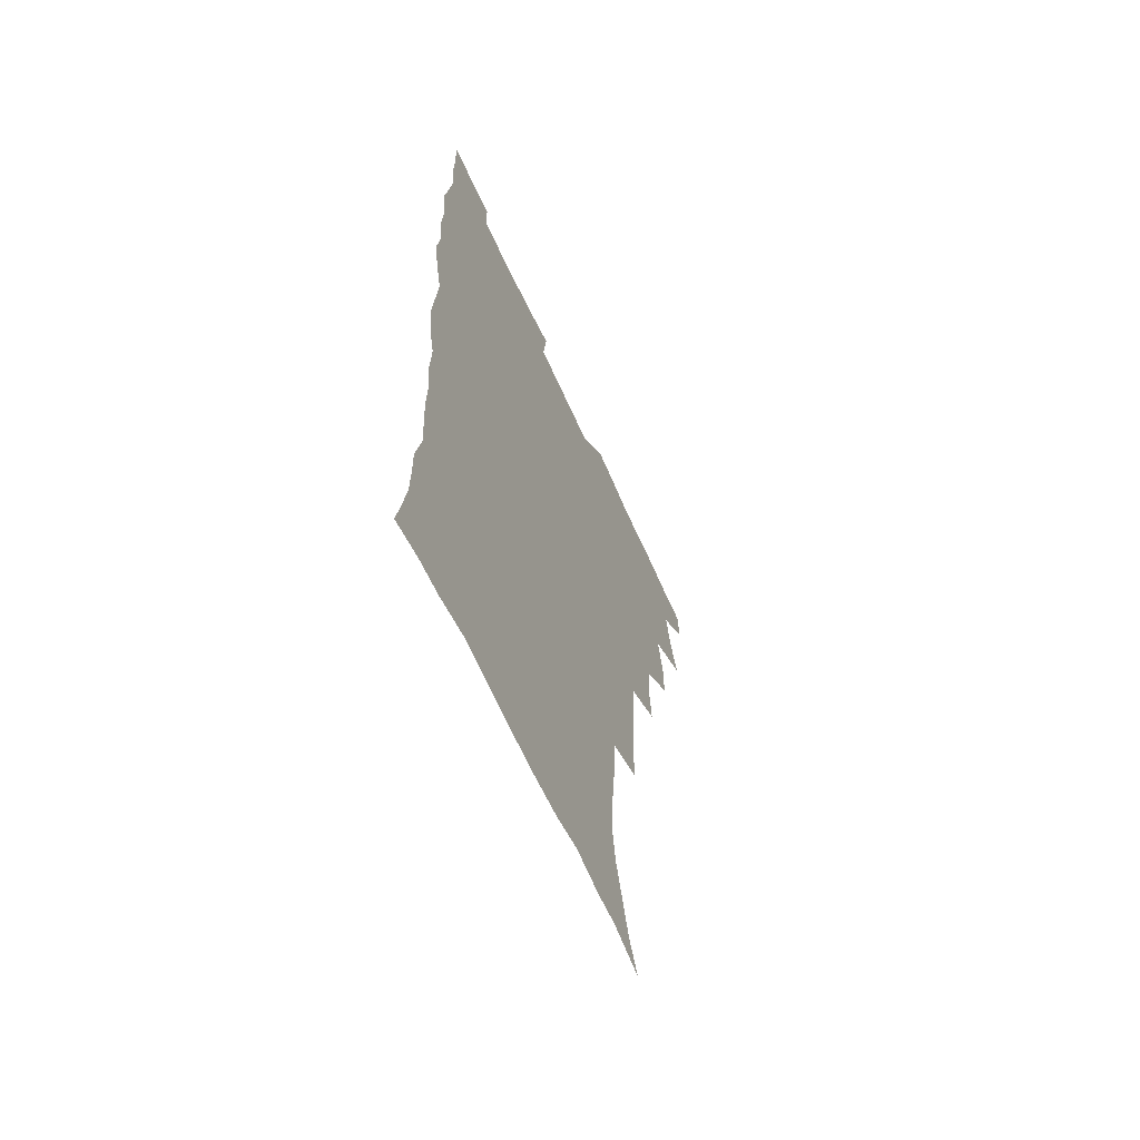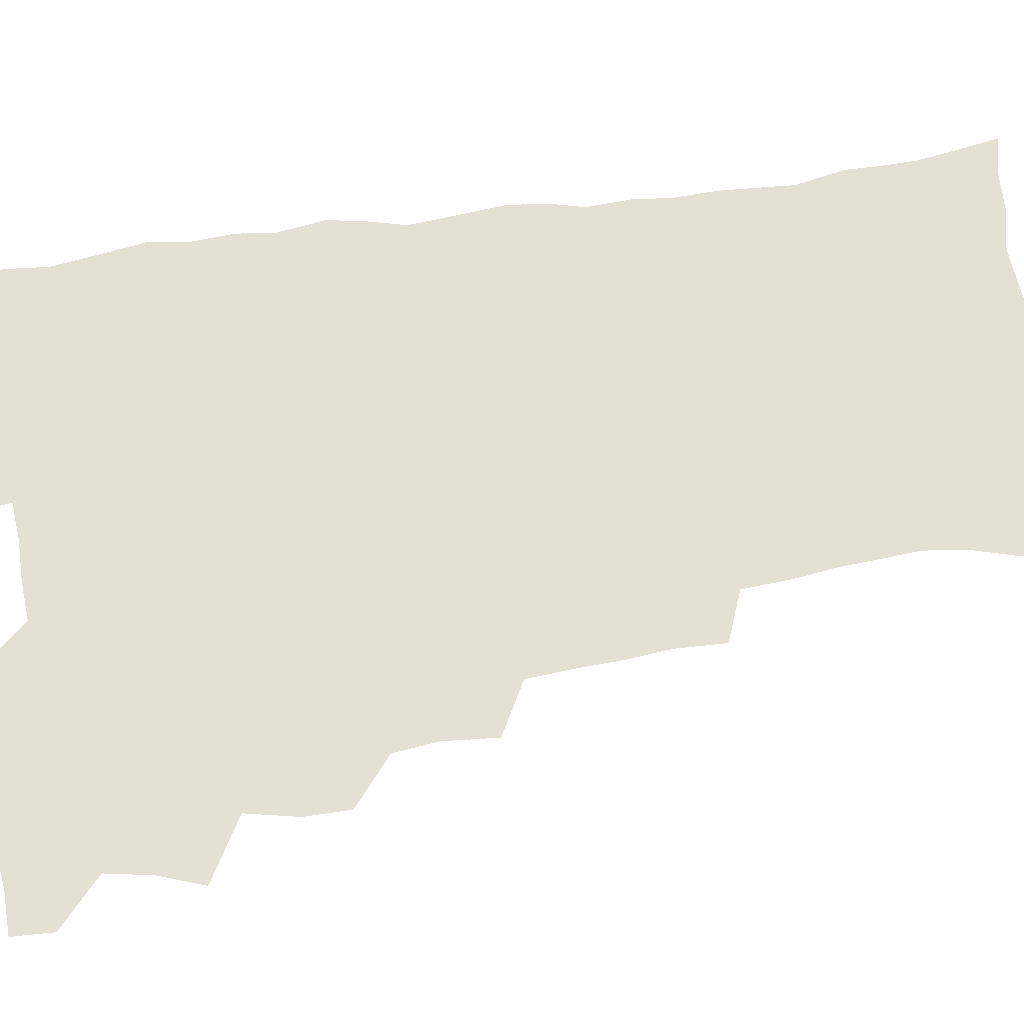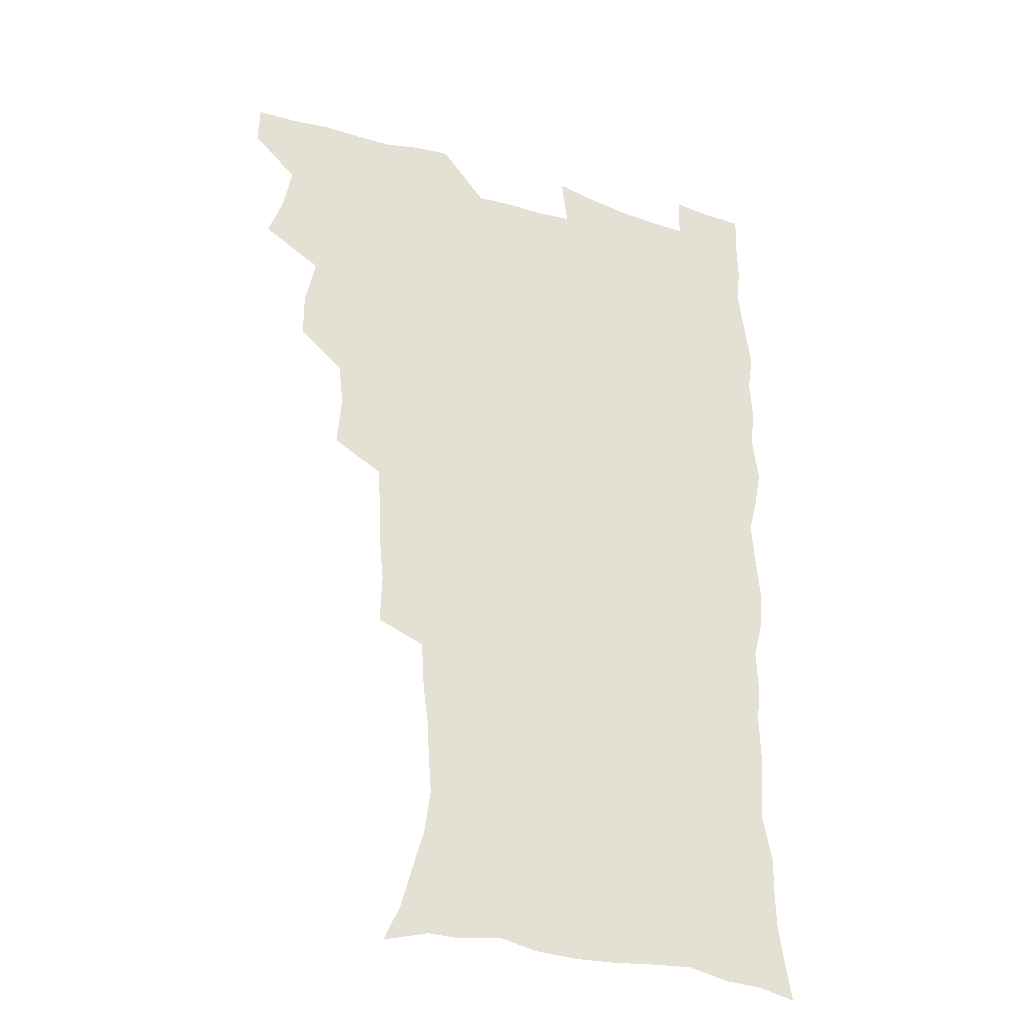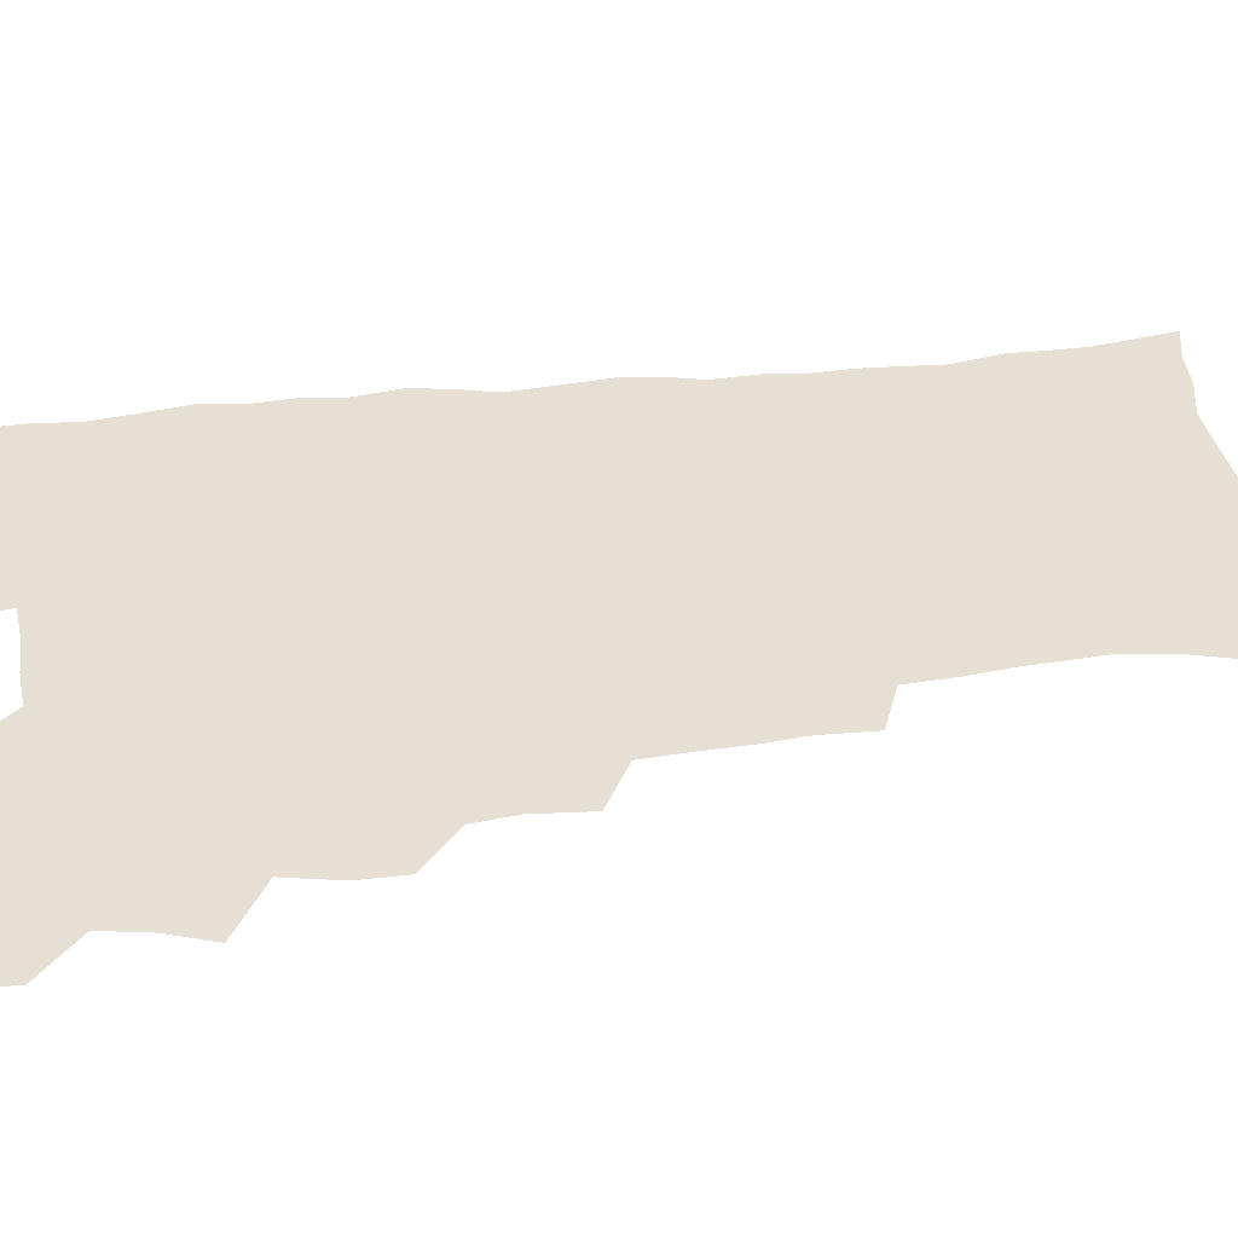
<metadata>
{"format":"obj","ext":"obj","renderer":"f3d","projection":"perspective","resolution":1024,"background":"white","views":[{"elev":-64.2,"azim":114.3,"up":"+Y"},{"elev":65.3,"azim":-98.4,"up":"+Z"},{"elev":-31.0,"azim":-23.9,"up":"+Y"},{"elev":38.2,"azim":-97.9,"up":"+Z"}]}
</metadata>
<code>
v 480 539.1 0
v 480.6 554.1 0
v 488 490.7 0
v 493.9 507 0
v 496.9 523.6 0
v 497.3 538.7 0
v 496 554.4 0
v 506.3 442.4 0
v 506.2 458.9 0
v 510.2 477.8 0
v 514.2 494.5 0
v 512 508.6 0
v 513.9 523.8 0
v 513.1 538.6 0
v 510.7 556.2 0
v 523.4 392.3 0
v 525.1 412.3 0
v 523.2 428.2 0
v 527 447.5 0
v 527.1 463.6 0
v 526.8 479 0
v 528.2 494.6 0
v 529 509.6 0
v 529.2 524 0
v 528.4 538.2 0
v 525.9 556.1 0
v 545.1 313.7 0
v 545.7 332.4 0
v 544.2 347.9 0
v 543.5 364.8 0
v 542.3 381.9 0
v 541.6 399.2 0
v 541.6 416.5 0
v 544.6 435.6 0
v 542.7 449.6 0
v 544.1 465.8 0
v 544.8 481.1 0
v 543.4 495.4 0
v 544.2 509.9 0
v 543.7 524.5 0
v 542.6 539.2 0
v 540.7 556.3 0
v 551 183.1 0
v 557.3 196.8 0
v 561.2 210.7 0
v 566.1 227.7 0
v 568.3 244.2 0
v 567.3 258.1 0
v 566.4 273.4 0
v 564.4 288.2 0
v 563.3 306.4 0
v 562.8 324.4 0
v 561.4 339.8 0
v 560.7 356 0
v 559.7 371.9 0
v 559 388.2 0
v 559.3 405.4 0
v 559.2 421.6 0
v 558.9 436.9 0
v 560.7 453.6 0
v 559.4 467.3 0
v 560 482.1 0
v 561.1 496.4 0
v 559.4 510.8 0
v 558.2 525.5 0
v 557 540.8 0
v 554.8 559.4 0
v 568.5 188.1 0
v 571 200.1 0
v 578.8 220.4 0
v 581 236.5 0
v 581.6 251.9 0
v 581.4 267.3 0
v 579.7 281.1 0
v 577.8 295.2 0
v 578.4 314.8 0
v 577.6 330.9 0
v 576.8 346.1 0
v 576.5 362.2 0
v 574.8 376.5 0
v 575.2 393.6 0
v 574 407.7 0
v 574.9 424.5 0
v 574.3 439 0
v 574.7 454.3 0
v 574.8 468.7 0
v 575.1 483.1 0
v 574.6 497.1 0
v 574.9 510.9 0
v 573.6 525.2 0
v 571.9 540.9 0
v 569 560.8 0
v 581 187.8 0
v 589.3 208.5 0
v 593.5 227 0
v 593.9 241.1 0
v 595.4 259.4 0
v 594.2 272.5 0
v 592.8 286.2 0
v 592.6 303.6 0
v 591.5 318.3 0
v 590.3 332.5 0
v 591.5 351.5 0
v 590.5 365.3 0
v 589.5 380 0
v 589.4 395.8 0
v 589.5 411.2 0
v 589.7 426.6 0
v 589 440.6 0
v 589.2 455.2 0
v 590 470.3 0
v 589.7 483.7 0
v 589.1 497.5 0
v 588.8 511.5 0
v 587.6 526.2 0
v 586.7 540.6 0
v 597.3 190.5 0
v 603.2 210.3 0
v 605.8 228 0
v 606.8 244.3 0
v 607.1 259.9 0
v 606.3 274.1 0
v 605.9 290.1 0
v 605.3 305.7 0
v 604.9 322.1 0
v 605.1 339.1 0
v 604.2 351.1 0
v 603.9 367.6 0
v 603.6 382.9 0
v 604.1 399.2 0
v 603.4 412.2 0
v 603.6 427.5 0
v 603.3 441.6 0
v 603.3 455.8 0
v 603.5 470 0
v 603.6 483.9 0
v 603.8 497.7 0
v 603.1 511.8 0
v 601.9 526.8 0
v 601 541.6 0
v 612.2 187.4 0
v 617.6 212.7 0
v 619.1 230.5 0
v 619.3 245.6 0
v 619.5 262.1 0
v 619 276.5 0
v 618.4 290.9 0
v 618.3 308.3 0
v 618.1 325.2 0
v 617.8 339.9 0
v 617.4 353 0
v 617.2 368.7 0
v 617.1 383.5 0
v 617 398.8 0
v 616.8 411.8 0
v 617.3 428.4 0
v 617.1 442 0
v 617.4 456.7 0
v 617.5 470.6 0
v 617.4 484 0
v 617.6 497.9 0
v 617.6 511.6 0
v 617.5 525.4 0
v 615.9 541.5 0
v 628.8 186.7 0
v 631.2 211.4 0
v 631.9 230.6 0
v 632.1 247.2 0
v 632 263.3 0
v 631.7 277.8 0
v 631.4 294 0
v 631.1 309.1 0
v 630.9 324.8 0
v 630.6 339.6 0
v 630.5 354.1 0
v 630.4 368.8 0
v 630.4 384.6 0
v 630.4 398.6 0
v 630.5 413.2 0
v 630.7 428.7 0
v 630.8 442.2 0
v 631 456.6 0
v 631.2 470.4 0
v 631.3 484.1 0
v 631.5 497.9 0
v 631.6 511.6 0
v 631.5 525.3 0
v 630.3 542.7 0
v 627.9 561.8 0
v 645.5 187.5 0
v 645.3 212.7 0
v 645 230.7 0
v 644.9 245.6 0
v 644.5 263 0
v 644.4 278.6 0
v 644.1 293.8 0
v 643.7 310.5 0
v 643.6 325 0
v 643.7 338.8 0
v 643.6 353.3 0
v 643.6 369.4 0
v 643.6 384.1 0
v 643.8 398.6 0
v 644 413.1 0
v 644 428.2 0
v 644.4 442 0
v 644.6 456.4 0
v 645 470.2 0
v 645.3 484.6 0
v 645.5 498.1 0
v 645.6 511.6 0
v 645.5 525.9 0
v 645.3 541.3 0
v 643.9 558.4 0
v 662 189 0
v 659.5 211.5 0
v 658.4 228.9 0
v 657.6 245.5 0
v 659.2 257.3 0
v 657.2 277 0
v 656.9 292.5 0
v 656.6 308 0
v 656.3 324.1 0
v 656.5 338.8 0
v 656.6 353.3 0
v 656.7 368.4 0
v 656.9 383.1 0
v 657.4 397.1 0
v 657.5 412.1 0
v 658.1 426.4 0
v 658.2 441.1 0
v 658.9 454.9 0
v 658.8 469.8 0
v 659.1 483.9 0
v 659.2 497.9 0
v 659.7 511.8 0
v 659.9 526 0
v 660.2 540.1 0
v 659.6 556.1 0
v 677.5 190.2 0
v 674.1 209.4 0
v 671.4 228.8 0
v 671.7 242.4 0
v 671.1 257.8 0
v 669.1 278.2 0
v 669.7 291.4 0
v 668.9 308.4 0
v 668.8 323.2 0
v 669.4 337.3 0
v 670 351.3 0
v 669.6 367.4 0
v 670.6 381.1 0
v 671 395.6 0
v 672.5 409 0
v 672.5 424.1 0
v 672.1 439.8 0
v 672.9 453.9 0
v 673.1 468.6 0
v 672.6 483.8 0
v 673.3 497.5 0
v 673.8 511.4 0
v 674.4 525.8 0
v 674.7 540.3 0
v 674.9 555.1 0
v 693.9 186.8 0
v 689.1 206.2 0
v 684.9 226.8 0
v 684.8 241 0
v 683.5 257.6 0
v 683.7 272.4 0
v 682.4 289.2 0
v 683 303.4 0
v 681.5 320.8 0
v 683.5 333.4 0
v 683.8 348.2 0
v 685 362.4 0
v 684.6 378.1 0
v 685.4 392.5 0
v 686.5 406.8 0
v 686.3 422.6 0
v 687.5 436.6 0
v 687.4 452.1 0
v 687.8 466.8 0
v 687.5 482 0
v 688.3 496.2 0
v 688.4 510.9 0
v 689 525.3 0
v 689.4 539.7 0
v 689.8 554.8 0
v 690.1 571.2 0
v 708 186.2 0
v 703.8 203.6 0
v 702 219.3 0
v 700.2 235.2 0
v 697.5 253 0
v 697.5 267.5 0
v 697.4 282.6 0
v 697 298.3 0
v 698.1 312.6 0
v 698.4 327.6 0
v 699.2 342.3 0
v 701.3 356 0
v 701.2 371.8 0
v 701 387.8 0
v 701.6 403 0
v 701.5 418.9 0
v 701.6 434.4 0
v 704 448.3 0
v 704 463.7 0
v 702.1 480.3 0
v 704.1 494.3 0
v 704 509.5 0
v 703.7 524.8 0
v 703.8 539.2 0
v 705.1 554.5 0
v 705.7 569.6 0
v 722.8 182.9 0
v 720.3 198 0
v 718 213.1 0
v 717.6 226.6 0
v 717.9 240.4 0
v 714.2 258.7 0
v 715.1 272.3 0
v 715.9 286.6 0
v 715.4 302.8 0
v 716.9 317.1 0
v 716.1 333.9 0
v 719.5 347 0
v 721.1 361.7 0
v 719.5 379.4 0
v 718 397.2 0
v 721.6 411 0
v 724.3 425.5 0
v 721.7 443.4 0
v 723.5 458.1 0
v 722.4 474.7 0
v 724.5 489.3 0
v 721.9 506.5 0
v 719.6 523.8 0
v 720.9 539 0
v 720.5 554.2 0
v 721 569.5 0
f 5 6 1
f 1 6 2
f 6 7 2
f 10 11 3
f 3 11 4
f 11 12 4
f 4 12 5
f 12 13 5
f 5 13 6
f 13 14 6
f 6 14 7
f 14 15 7
f 18 19 8
f 8 19 9
f 19 20 9
f 9 20 10
f 20 21 10
f 10 21 11
f 21 22 11
f 11 22 12
f 22 23 12
f 12 23 13
f 23 24 13
f 13 24 14
f 24 25 14
f 14 25 15
f 25 26 15
f 31 32 16
f 16 32 17
f 32 33 17
f 17 33 18
f 33 34 18
f 18 34 19
f 34 35 19
f 19 35 20
f 35 36 20
f 20 36 21
f 36 37 21
f 21 37 22
f 37 38 22
f 22 38 23
f 38 39 23
f 23 39 24
f 39 40 24
f 24 40 25
f 40 41 25
f 25 41 26
f 41 42 26
f 51 52 27
f 27 52 28
f 52 53 28
f 28 53 29
f 53 54 29
f 29 54 30
f 54 55 30
f 30 55 31
f 55 56 31
f 31 56 32
f 56 57 32
f 32 57 33
f 57 58 33
f 33 58 34
f 58 59 34
f 34 59 35
f 59 60 35
f 35 60 36
f 60 61 36
f 36 61 37
f 61 62 37
f 37 62 38
f 62 63 38
f 38 63 39
f 63 64 39
f 39 64 40
f 64 65 40
f 40 65 41
f 65 66 41
f 41 66 42
f 66 67 42
f 43 68 44
f 68 69 44
f 44 69 45
f 69 70 45
f 45 70 46
f 70 71 46
f 46 71 47
f 71 72 47
f 47 72 48
f 72 73 48
f 48 73 49
f 73 74 49
f 49 74 50
f 74 75 50
f 50 75 51
f 75 76 51
f 51 76 52
f 76 77 52
f 52 77 53
f 77 78 53
f 53 78 54
f 78 79 54
f 54 79 55
f 79 80 55
f 55 80 56
f 80 81 56
f 56 81 57
f 81 82 57
f 57 82 58
f 82 83 58
f 58 83 59
f 83 84 59
f 59 84 60
f 84 85 60
f 60 85 61
f 85 86 61
f 61 86 62
f 86 87 62
f 62 87 63
f 87 88 63
f 63 88 64
f 88 89 64
f 64 89 65
f 89 90 65
f 65 90 66
f 90 91 66
f 66 91 67
f 91 92 67
f 68 93 69
f 93 94 69
f 69 94 70
f 94 95 70
f 70 95 71
f 95 96 71
f 71 96 72
f 96 97 72
f 72 97 73
f 97 98 73
f 73 98 74
f 98 99 74
f 74 99 75
f 99 100 75
f 75 100 76
f 100 101 76
f 76 101 77
f 101 102 77
f 77 102 78
f 102 103 78
f 78 103 79
f 103 104 79
f 79 104 80
f 104 105 80
f 80 105 81
f 105 106 81
f 81 106 82
f 106 107 82
f 82 107 83
f 107 108 83
f 83 108 84
f 108 109 84
f 84 109 85
f 109 110 85
f 85 110 86
f 110 111 86
f 86 111 87
f 111 112 87
f 87 112 88
f 112 113 88
f 88 113 89
f 113 114 89
f 89 114 90
f 114 115 90
f 90 115 91
f 115 116 91
f 91 116 92
f 93 117 94
f 117 118 94
f 94 118 95
f 118 119 95
f 95 119 96
f 119 120 96
f 96 120 97
f 120 121 97
f 97 121 98
f 121 122 98
f 98 122 99
f 122 123 99
f 99 123 100
f 123 124 100
f 100 124 101
f 124 125 101
f 101 125 102
f 125 126 102
f 102 126 103
f 126 127 103
f 103 127 104
f 127 128 104
f 104 128 105
f 128 129 105
f 105 129 106
f 129 130 106
f 106 130 107
f 130 131 107
f 107 131 108
f 131 132 108
f 108 132 109
f 132 133 109
f 109 133 110
f 133 134 110
f 110 134 111
f 134 135 111
f 111 135 112
f 135 136 112
f 112 136 113
f 136 137 113
f 113 137 114
f 137 138 114
f 114 138 115
f 138 139 115
f 115 139 116
f 139 140 116
f 117 141 118
f 141 142 118
f 118 142 119
f 142 143 119
f 119 143 120
f 143 144 120
f 120 144 121
f 144 145 121
f 121 145 122
f 145 146 122
f 122 146 123
f 146 147 123
f 123 147 124
f 147 148 124
f 124 148 125
f 148 149 125
f 125 149 126
f 149 150 126
f 126 150 127
f 150 151 127
f 127 151 128
f 151 152 128
f 128 152 129
f 152 153 129
f 129 153 130
f 153 154 130
f 130 154 131
f 154 155 131
f 131 155 132
f 155 156 132
f 132 156 133
f 156 157 133
f 133 157 134
f 157 158 134
f 134 158 135
f 158 159 135
f 135 159 136
f 159 160 136
f 136 160 137
f 160 161 137
f 137 161 138
f 161 162 138
f 138 162 139
f 162 163 139
f 139 163 140
f 163 164 140
f 141 165 142
f 165 166 142
f 142 166 143
f 166 167 143
f 143 167 144
f 167 168 144
f 144 168 145
f 168 169 145
f 145 169 146
f 169 170 146
f 146 170 147
f 170 171 147
f 147 171 148
f 171 172 148
f 148 172 149
f 172 173 149
f 149 173 150
f 173 174 150
f 150 174 151
f 174 175 151
f 151 175 152
f 175 176 152
f 152 176 153
f 176 177 153
f 153 177 154
f 177 178 154
f 154 178 155
f 178 179 155
f 155 179 156
f 179 180 156
f 156 180 157
f 180 181 157
f 157 181 158
f 181 182 158
f 158 182 159
f 182 183 159
f 159 183 160
f 183 184 160
f 160 184 161
f 184 185 161
f 161 185 162
f 185 186 162
f 162 186 163
f 186 187 163
f 163 187 164
f 187 188 164
f 165 190 166
f 190 191 166
f 166 191 167
f 191 192 167
f 167 192 168
f 192 193 168
f 168 193 169
f 193 194 169
f 169 194 170
f 194 195 170
f 170 195 171
f 195 196 171
f 171 196 172
f 196 197 172
f 172 197 173
f 197 198 173
f 173 198 174
f 198 199 174
f 174 199 175
f 199 200 175
f 175 200 176
f 200 201 176
f 176 201 177
f 201 202 177
f 177 202 178
f 202 203 178
f 178 203 179
f 203 204 179
f 179 204 180
f 204 205 180
f 180 205 181
f 205 206 181
f 181 206 182
f 206 207 182
f 182 207 183
f 207 208 183
f 183 208 184
f 208 209 184
f 184 209 185
f 209 210 185
f 185 210 186
f 210 211 186
f 186 211 187
f 211 212 187
f 187 212 188
f 212 213 188
f 188 213 189
f 213 214 189
f 190 215 191
f 215 216 191
f 191 216 192
f 216 217 192
f 192 217 193
f 217 218 193
f 193 218 194
f 218 219 194
f 194 219 195
f 219 220 195
f 195 220 196
f 220 221 196
f 196 221 197
f 221 222 197
f 197 222 198
f 222 223 198
f 198 223 199
f 223 224 199
f 199 224 200
f 224 225 200
f 200 225 201
f 225 226 201
f 201 226 202
f 226 227 202
f 202 227 203
f 227 228 203
f 203 228 204
f 228 229 204
f 204 229 205
f 229 230 205
f 205 230 206
f 230 231 206
f 206 231 207
f 231 232 207
f 207 232 208
f 232 233 208
f 208 233 209
f 233 234 209
f 209 234 210
f 234 235 210
f 210 235 211
f 235 236 211
f 211 236 212
f 236 237 212
f 212 237 213
f 237 238 213
f 213 238 214
f 238 239 214
f 215 240 216
f 240 241 216
f 216 241 217
f 241 242 217
f 217 242 218
f 242 243 218
f 218 243 219
f 243 244 219
f 219 244 220
f 244 245 220
f 220 245 221
f 245 246 221
f 221 246 222
f 246 247 222
f 222 247 223
f 247 248 223
f 223 248 224
f 248 249 224
f 224 249 225
f 249 250 225
f 225 250 226
f 250 251 226
f 226 251 227
f 251 252 227
f 227 252 228
f 252 253 228
f 228 253 229
f 253 254 229
f 229 254 230
f 254 255 230
f 230 255 231
f 255 256 231
f 231 256 232
f 256 257 232
f 232 257 233
f 257 258 233
f 233 258 234
f 258 259 234
f 234 259 235
f 259 260 235
f 235 260 236
f 260 261 236
f 236 261 237
f 261 262 237
f 237 262 238
f 262 263 238
f 238 263 239
f 263 264 239
f 240 265 241
f 265 266 241
f 241 266 242
f 266 267 242
f 242 267 243
f 267 268 243
f 243 268 244
f 268 269 244
f 244 269 245
f 269 270 245
f 245 270 246
f 270 271 246
f 246 271 247
f 271 272 247
f 247 272 248
f 272 273 248
f 248 273 249
f 273 274 249
f 249 274 250
f 274 275 250
f 250 275 251
f 275 276 251
f 251 276 252
f 276 277 252
f 252 277 253
f 277 278 253
f 253 278 254
f 278 279 254
f 254 279 255
f 279 280 255
f 255 280 256
f 280 281 256
f 256 281 257
f 281 282 257
f 257 282 258
f 282 283 258
f 258 283 259
f 283 284 259
f 259 284 260
f 284 285 260
f 260 285 261
f 285 286 261
f 261 286 262
f 286 287 262
f 262 287 263
f 287 288 263
f 263 288 264
f 288 289 264
f 265 291 266
f 291 292 266
f 266 292 267
f 292 293 267
f 267 293 268
f 293 294 268
f 268 294 269
f 294 295 269
f 269 295 270
f 295 296 270
f 270 296 271
f 296 297 271
f 271 297 272
f 297 298 272
f 272 298 273
f 298 299 273
f 273 299 274
f 299 300 274
f 274 300 275
f 300 301 275
f 275 301 276
f 301 302 276
f 276 302 277
f 302 303 277
f 277 303 278
f 303 304 278
f 278 304 279
f 304 305 279
f 279 305 280
f 305 306 280
f 280 306 281
f 306 307 281
f 281 307 282
f 307 308 282
f 282 308 283
f 308 309 283
f 283 309 284
f 309 310 284
f 284 310 285
f 310 311 285
f 285 311 286
f 311 312 286
f 286 312 287
f 312 313 287
f 287 313 288
f 313 314 288
f 288 314 289
f 314 315 289
f 289 315 290
f 315 316 290
f 291 317 292
f 317 318 292
f 292 318 293
f 318 319 293
f 293 319 294
f 319 320 294
f 294 320 295
f 320 321 295
f 295 321 296
f 321 322 296
f 296 322 297
f 322 323 297
f 297 323 298
f 323 324 298
f 298 324 299
f 324 325 299
f 299 325 300
f 325 326 300
f 300 326 301
f 326 327 301
f 301 327 302
f 327 328 302
f 302 328 303
f 328 329 303
f 303 329 304
f 329 330 304
f 304 330 305
f 330 331 305
f 305 331 306
f 331 332 306
f 306 332 307
f 332 333 307
f 307 333 308
f 333 334 308
f 308 334 309
f 334 335 309
f 309 335 310
f 335 336 310
f 310 336 311
f 336 337 311
f 311 337 312
f 337 338 312
f 312 338 313
f 338 339 313
f 313 339 314
f 339 340 314
f 314 340 315
f 340 341 315
f 315 341 316
f 341 342 316

</code>
